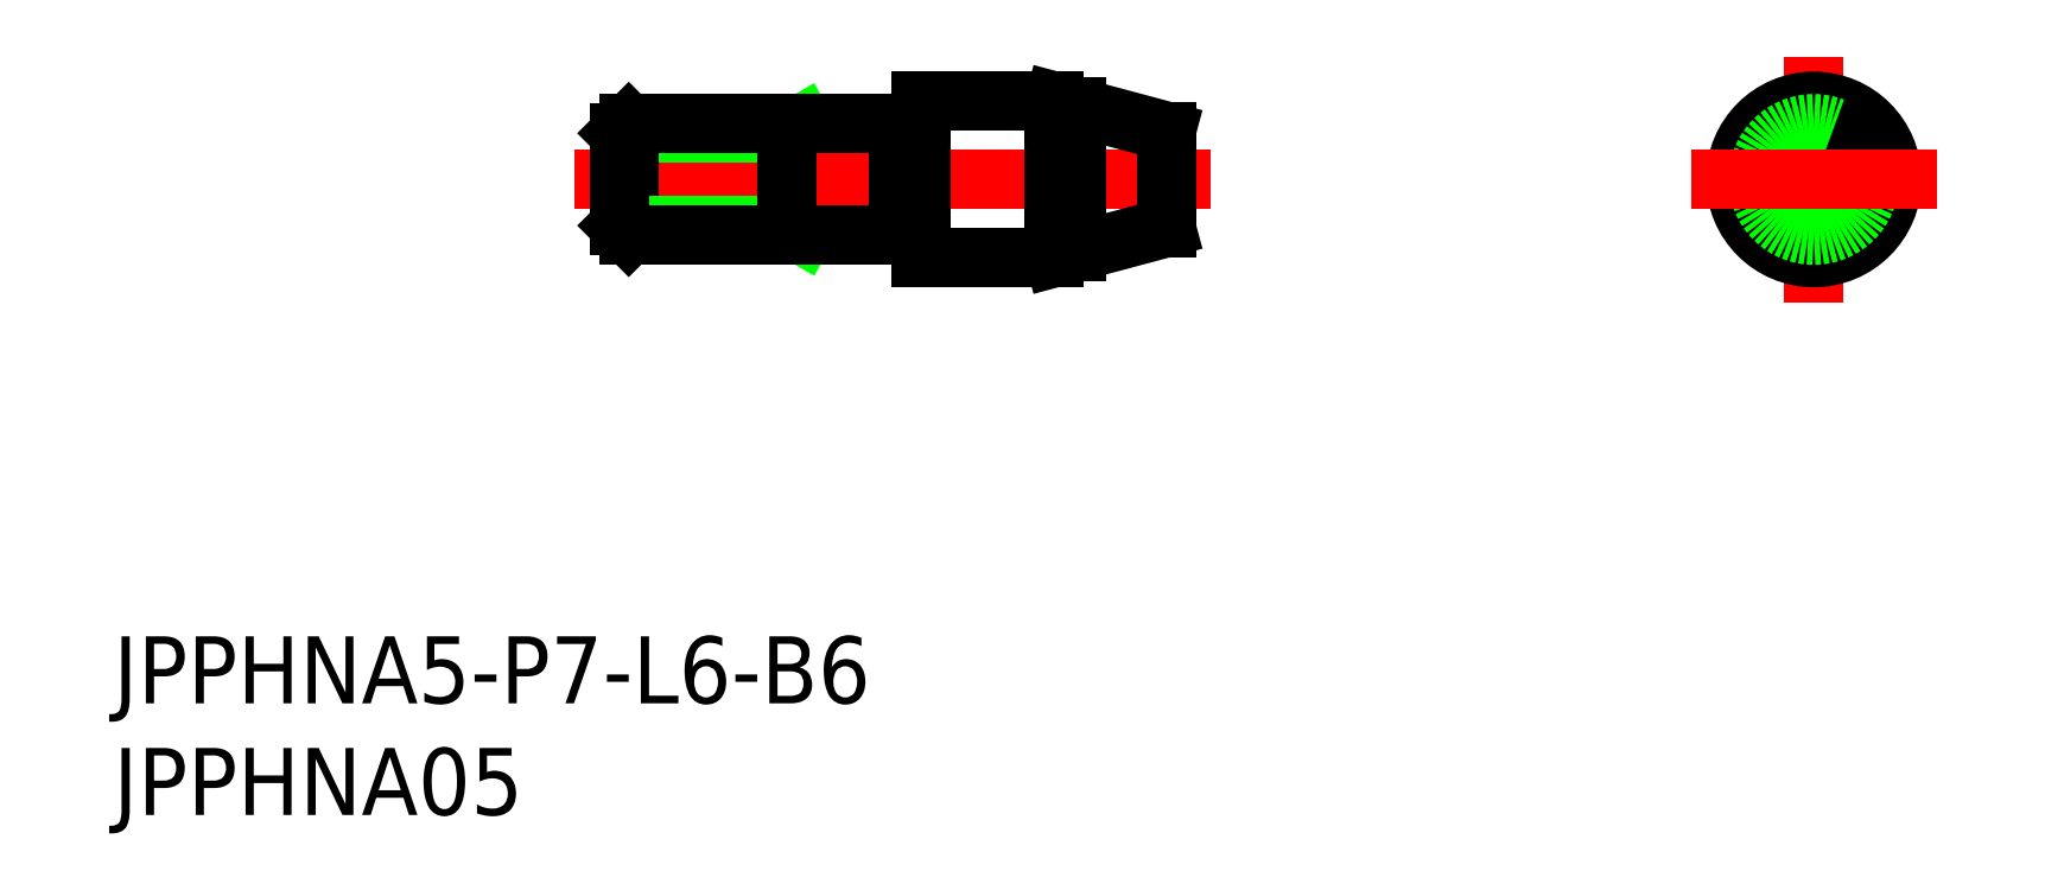
<metadata>
{"format":"dxf","ext":"dxf","renderer":"ezdxf+matplotlib","layout":"modelspace","background":"white","min_lineweight":24,"dpi":150}
</metadata>
<code>
0
SECTION
2
ENTITIES
0
LINE
8
CENTER
10
0
20
-5.5
30
0
11
0
21
5.5
31
0
0
LINE
8
CENTER
10
-27
20
0
30
0
11
-55.5
21
0
31
0
0
CIRCLE
8
0
10
0
20
0
30
0
40
3.232
0
LINE
8
0
10
-46
20
2.067
30
0
11
-45.25
21
2.5
31
0
0
LINE
8
0
10
-53.5
20
2.067
30
0
11
-53.07
21
2.5
31
0
0
LINE
8
0
10
-53.5
20
2.067
30
0
11
-46
21
2.067
31
0
0
LINE
8
0
10
-53.5
20
-2.067
30
0
11
-53.07
21
-2.5
31
0
0
LINE
8
0
10
-46
20
-2.067
30
0
11
-45.25
21
-2.5
31
0
0
LINE
8
0
10
-41
20
2.5
30
0
11
-41
21
-2.5
31
0
0
LINE
8
0
10
-40.8
20
2
30
0
11
-40.2
21
2
31
0
0
LINE
8
0
10
-40.8
20
-2
30
0
11
-40.2
21
-2
31
0
0
LINE
8
0
10
-53.07
20
2.5
30
0
11
-53.07
21
-2.5
31
0
0
LINE
8
0
10
-53.5
20
-2.067
30
0
11
-46
21
-2.067
31
0
0
LINE
8
0
10
-53.5
20
2.067
30
0
11
-53.5
21
-2.067
31
0
0
CIRCLE
8
0
10
0
20
0
30
0
40
2.16
0
CIRCLE
8
0
10
0
20
0
30
0
40
3.5
0
CIRCLE
8
0
10
0
20
0
30
0
40
2.5
0
LINE
8
0
10
-33
20
3.232
30
0
11
-33
21
-3.232
31
0
0
LINE
8
0
10
-29
20
2.16
30
0
11
-29
21
-2.16
31
0
0
LINE
8
0
10
-34
20
3.5
30
0
11
-34
21
-3.5
31
0
0
LINE
8
0
10
-40
20
3.5
30
0
11
-40
21
-3.5
31
0
0
LINE
8
0
10
-40
20
3.5
30
0
11
-34
21
3.5
31
0
0
LINE
8
0
10
-40
20
-3.5
30
0
11
-34
21
-3.5
31
0
0
LINE
8
CENTER
10
-5.5
20
0
30
0
11
5.5
21
0
31
0
0
LINE
8
0
10
-46
20
2.5
30
0
11
-46
21
-2.5
31
0
0
LINE
8
0
10
-53.07
20
2.5
30
0
11
-41
21
2.5
31
0
0
LINE
8
0
10
-53.07
20
-2.5
30
0
11
-41
21
-2.5
31
0
0
LINE
8
0
10
-34
20
-3.5
30
0
11
-29
21
-2.16
31
0
0
LINE
8
0
10
-34
20
3.5
30
0
11
-29
21
2.16
31
0
0
TEXT
8
0
10
-76.14
20
-23.46
30
0
40
3
1
JPPHNA5-P7-L6-B6
0
TEXT
8
0
10
-76.14
20
-28.46
30
0
40
3
1
JPPHNA05
0
ARC
8
0
10
-40.8
20
-2.2
30
0
40
0.2
50
90
51
180
0
ARC
8
0
10
-40.2
20
-2.2
30
0
40
0.2
50
0
51
90
0
ARC
8
0
10
-40.2
20
2.2
30
0
40
0.2
50
270
51
0
0
ARC
8
0
10
-40.8
20
2.2
30
0
40
0.2
50
180
51
270
0
ENDSEC
0
EOF

</code>
